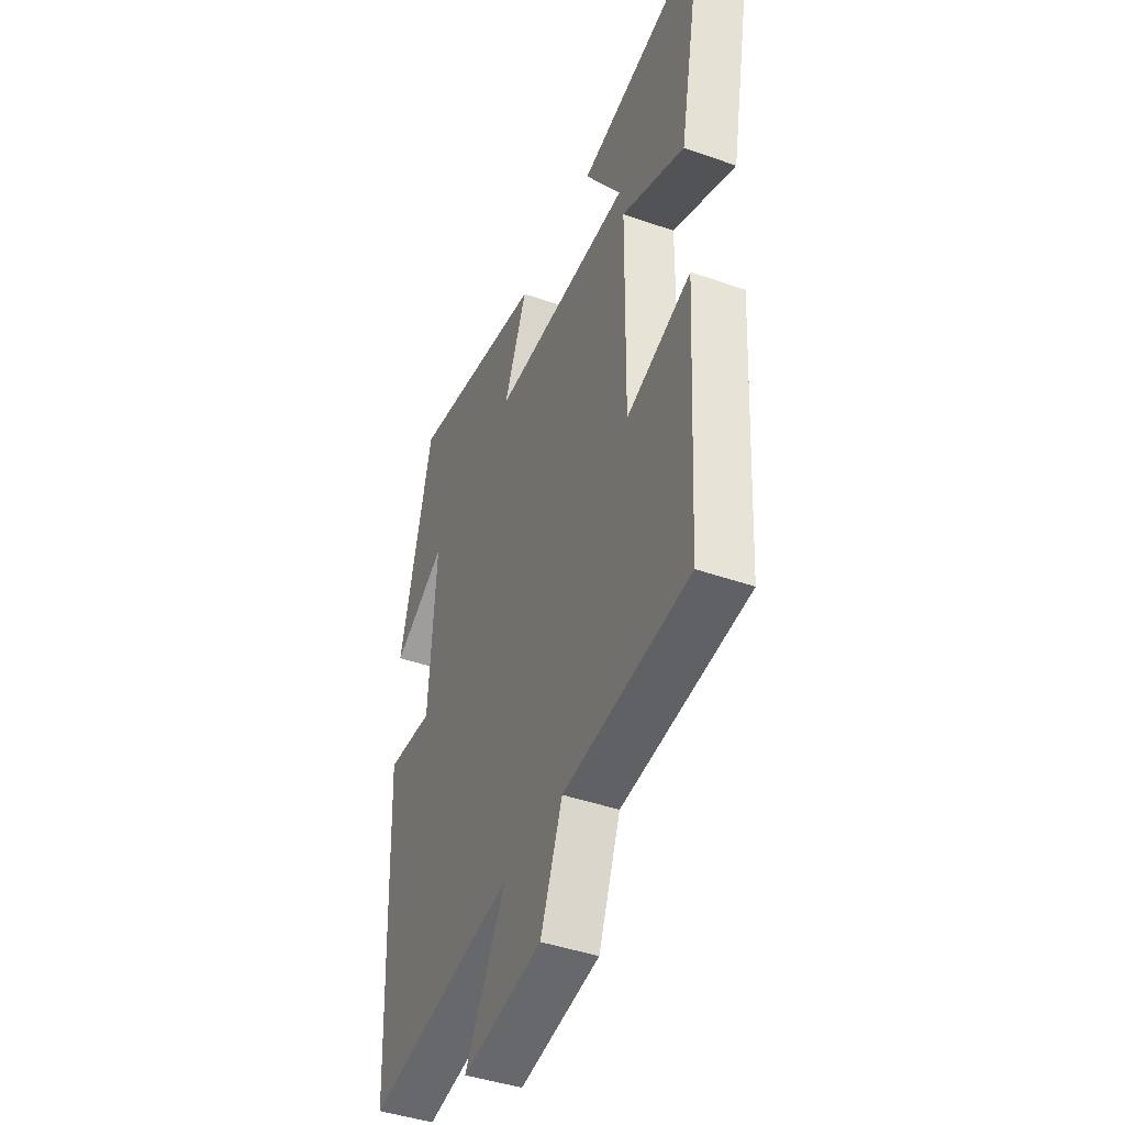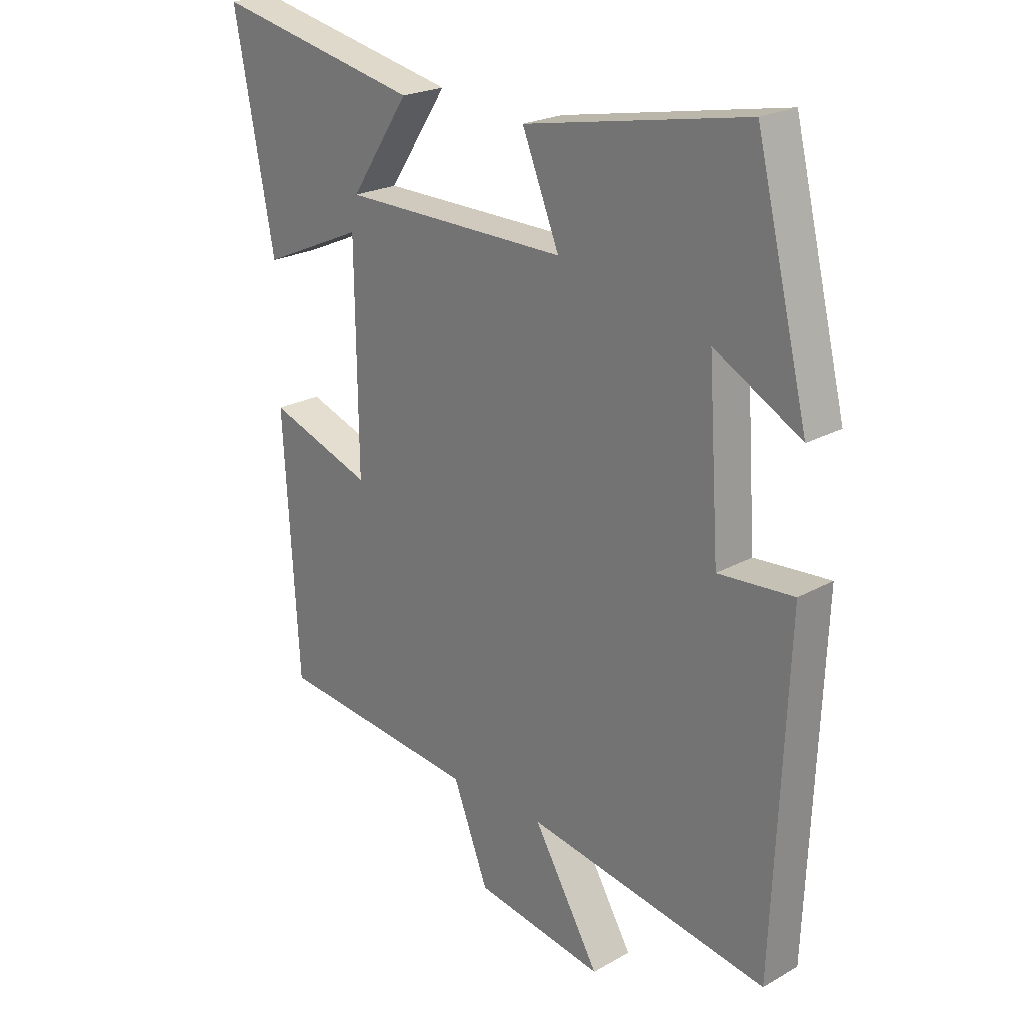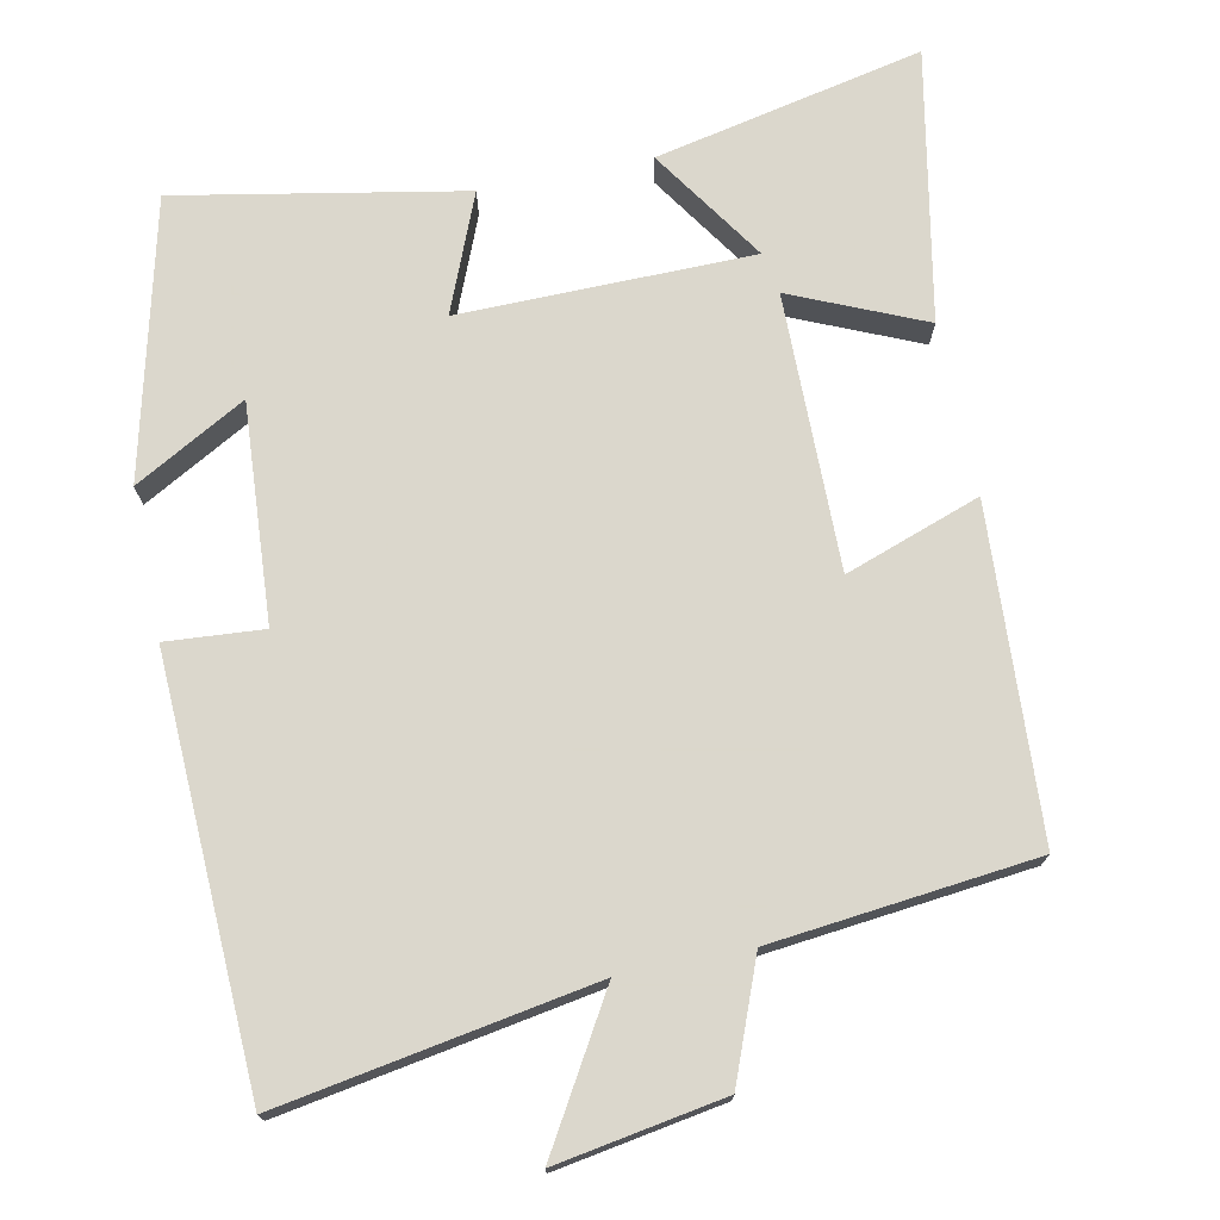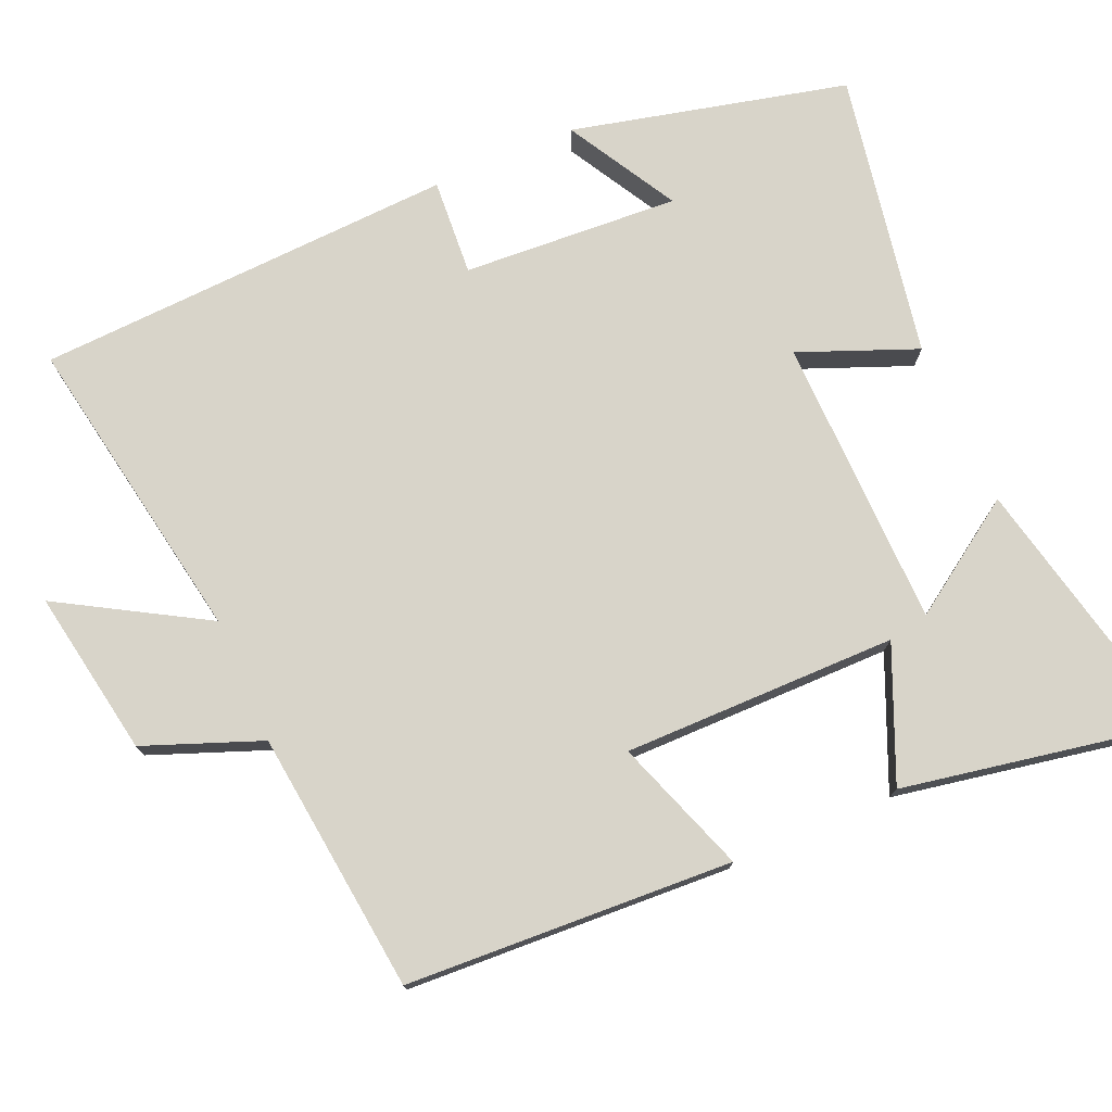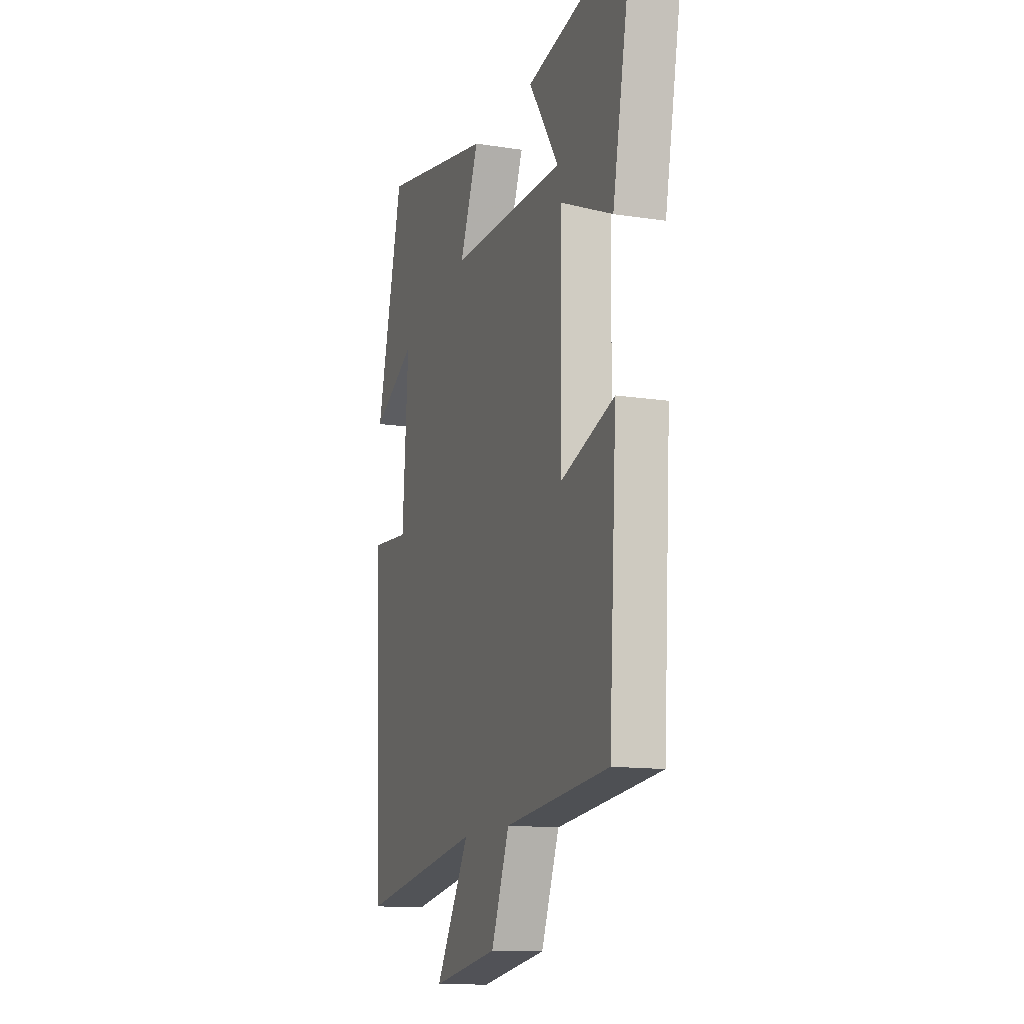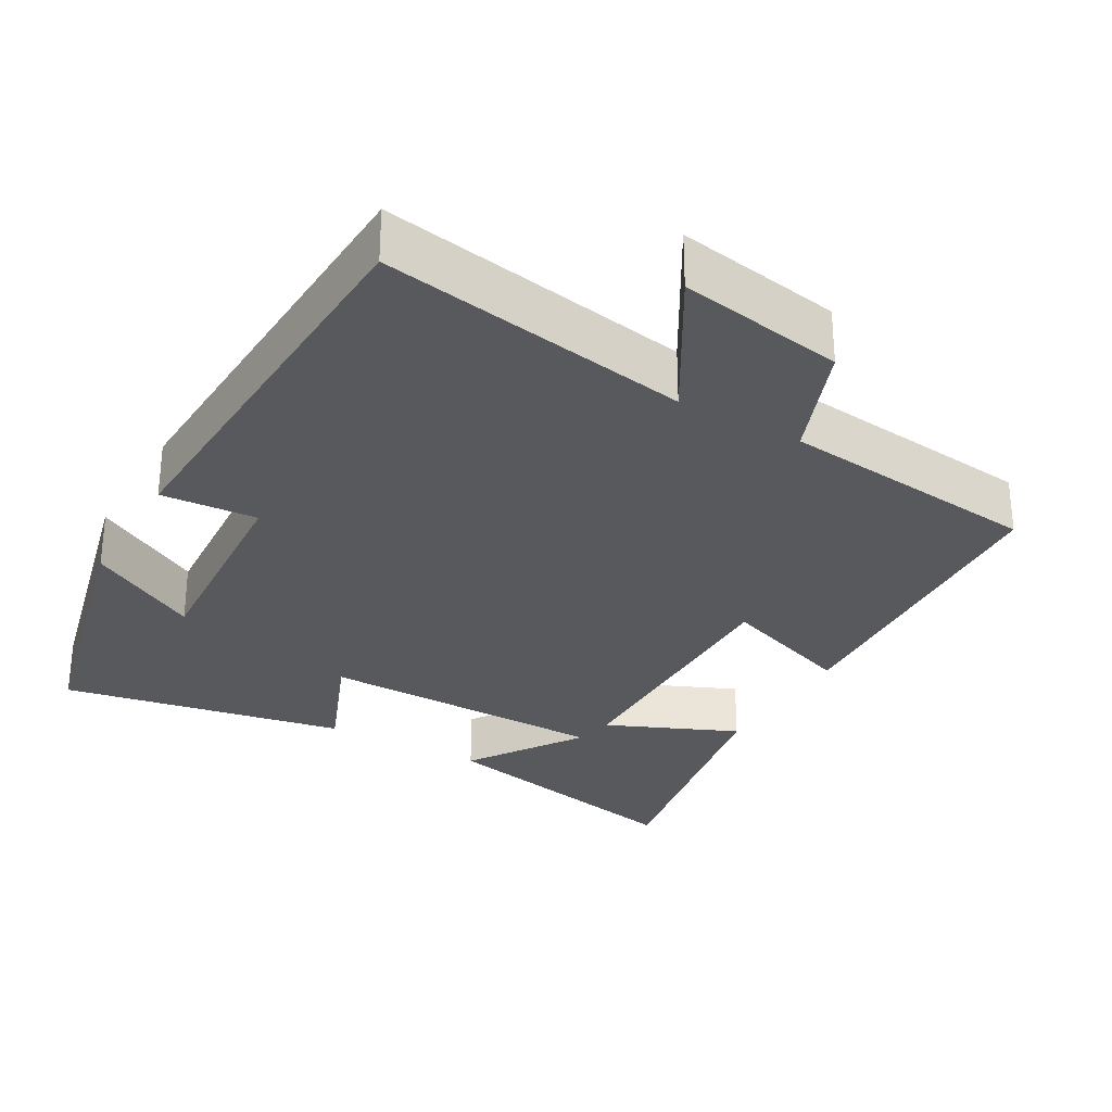
<metadata>
{"format":"obj","ext":"obj","renderer":"f3d","projection":"perspective","resolution":1024,"background":"white","views":[{"elev":-43.2,"azim":-112.6,"up":"+Z"},{"elev":22.6,"azim":46.1,"up":"+Z"},{"elev":73.4,"azim":168.4,"up":"+Y"},{"elev":75.6,"azim":-113.8,"up":"+Y"},{"elev":-12.9,"azim":-109.7,"up":"+Z"},{"elev":-29.5,"azim":150.1,"up":"+Y"}]}
</metadata>
<code>
v 0.408 0.07 0.573
v 0.5 0.07 0.199
v 0.349 0.07 0.283
v 0.369 0.07 -0.011
v 0.5 0.07 -0.001
v 0.477 0.07 -0.572
v 0.054 0.07 -0.5
v 0.17 0.07 -0.696
v -0.056 0.07 -0.658
v -0.118 0.07 -0.5
v -0.474 0.07 -0.462
v -0.5 0.07 -0.019
v -0.317 0.07 -0.083
v -0.321 0.07 0.289
v -0.5 0.07 0.211
v -0.57 0.07 0.577
v -0.207 0.07 0.5
v -0.31 0.07 0.345
v 0.086 0.07 0.341
v 0.021 0.07 0.5
v 0.408 0 0.573
v 0.5 0 0.199
v 0.349 0 0.283
v 0.369 0 -0.011
v 0.5 0 -0.001
v 0.477 0 -0.572
v 0.054 0 -0.5
v 0.17 0 -0.696
v -0.056 0 -0.658
v -0.118 0 -0.5
v -0.474 0 -0.462
v -0.5 0 -0.019
v -0.317 0 -0.083
v -0.321 0 0.289
v -0.5 0 0.211
v -0.57 0 0.577
v -0.207 0 0.5
v -0.31 0 0.345
v 0.086 0 0.341
v 0.021 0 0.5
f 19 20 1
f 15 16 17 18
f 14 15 18
f 13 14 18 19
f 10 11 12 13
f 10 13 19 1
f 7 8 9 10
f 4 5 6 7
f 3 4 7 10
f 1 2 3
f 1 3 10
f 21 40 39
f 38 37 36 35
f 38 35 34
f 39 38 34 33
f 33 32 31 30
f 21 39 33 30
f 30 29 28 27
f 27 26 25 24
f 30 27 24 23
f 23 22 21
f 30 23 21
f 1 21 22 2
f 2 22 23 3
f 3 23 24 4
f 4 24 25 5
f 5 25 26 6
f 6 26 27 7
f 7 27 28 8
f 8 28 29 9
f 9 29 30 10
f 10 30 31 11
f 11 31 32 12
f 12 32 33 13
f 13 33 34 14
f 14 34 35 15
f 15 35 36 16
f 16 36 37 17
f 17 37 38 18
f 18 38 39 19
f 19 39 40 20
f 20 40 21 1

</code>
